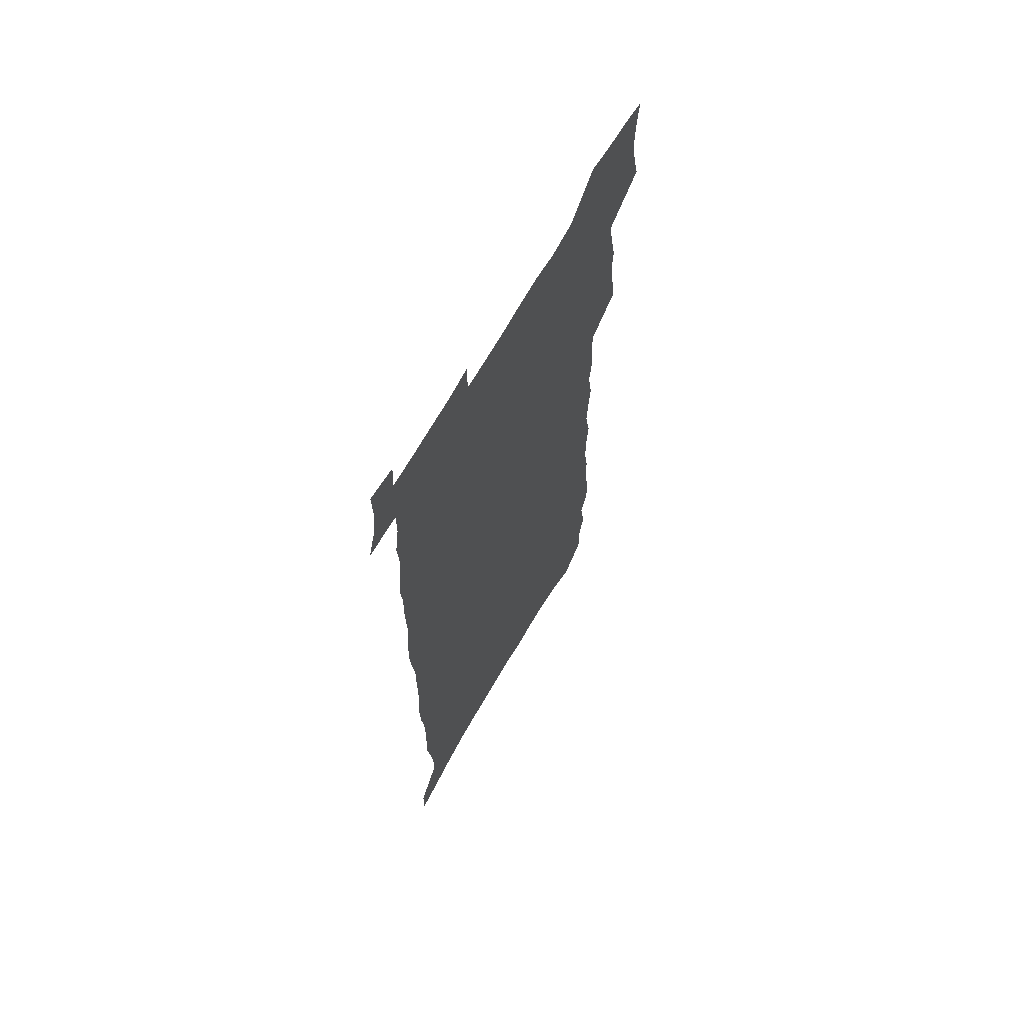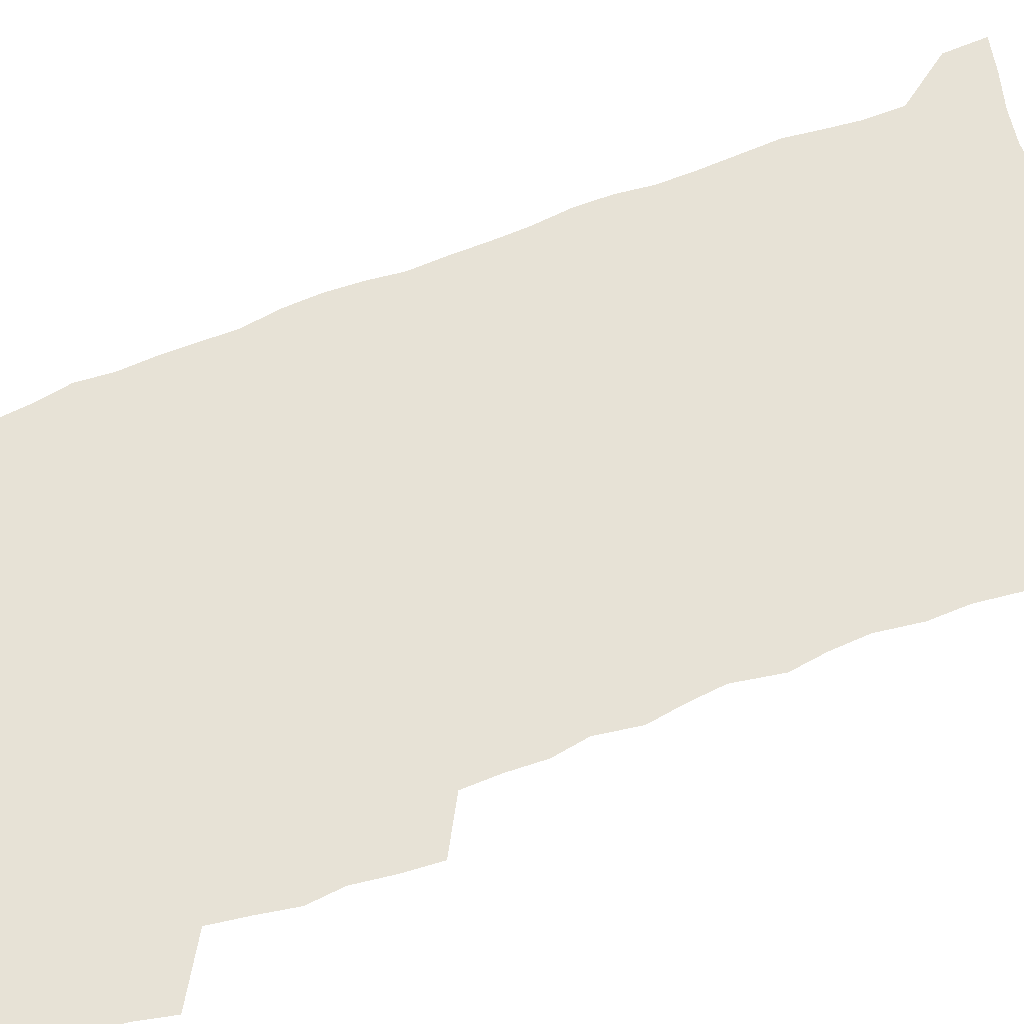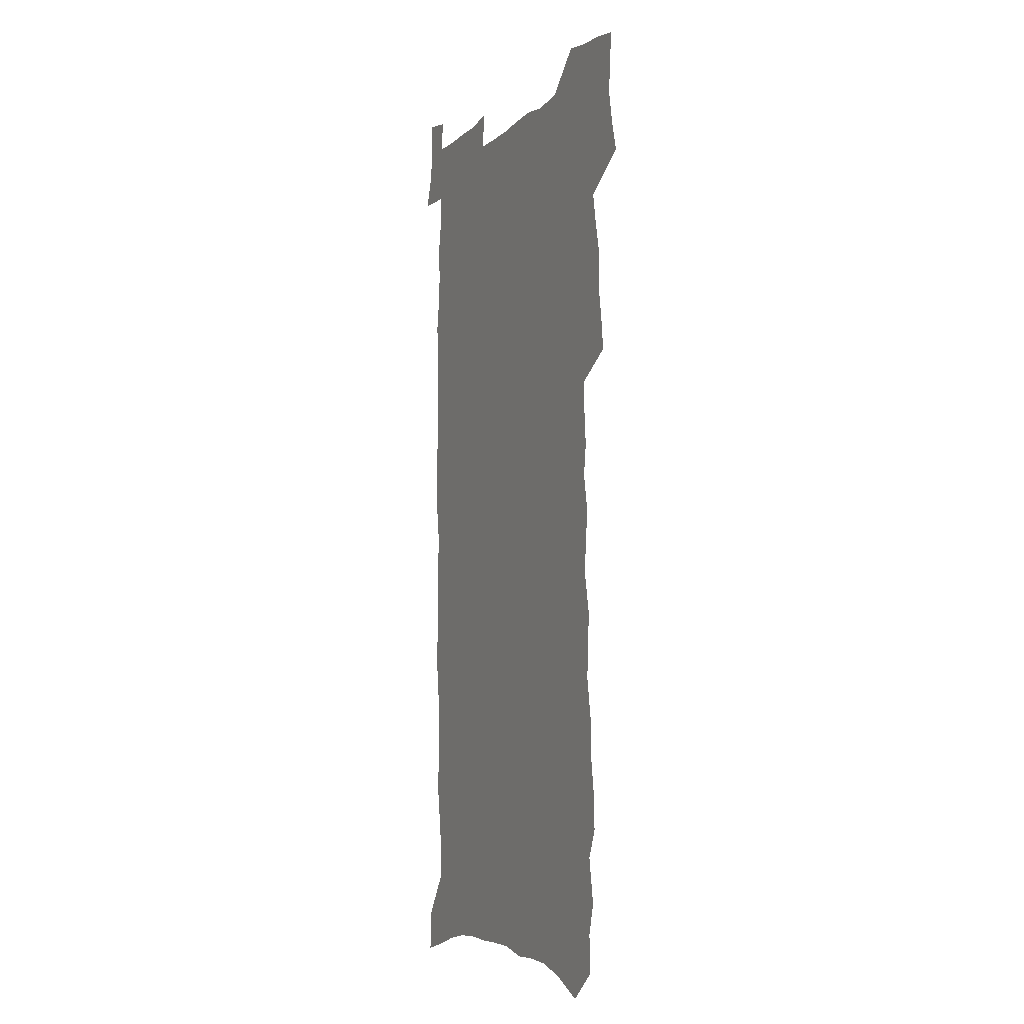
<metadata>
{"format":"obj","ext":"obj","renderer":"f3d","projection":"perspective","resolution":1024,"background":"white","views":[{"elev":66.6,"azim":119.3,"up":"+Y"},{"elev":63.4,"azim":-113.0,"up":"+Z"},{"elev":-7.2,"azim":-114.6,"up":"+Y"}]}
</metadata>
<code>
v 460.1 521.5 0
v 463.8 535.7 0
v 466.5 550.2 0
v 465.9 564.7 0
v 463.9 579.9 0
v 474.4 428.7 0
v 476.1 444.3 0
v 478.8 460.2 0
v 477.8 474.9 0
v 481.1 490.4 0
v 483.9 505.8 0
v 483.5 520.1 0
v 480 535.3 0
v 484.6 549.3 0
v 481.8 564.8 0
v 478.2 582.6 0
v 491.3 139 0
v 491.6 157 0
v 487.7 170.9 0
v 491.3 191.7 0
v 485.9 204.6 0
v 486.5 221.6 0
v 489.2 239.9 0
v 489.3 256 0
v 492.4 274.1 0
v 492.1 289.7 0
v 490.5 304.5 0
v 494.5 323.9 0
v 493.5 338.9 0
v 491.7 353.6 0
v 495 371.3 0
v 493 385.9 0
v 494.2 401.6 0
v 494.4 416.6 0
v 497.1 432.8 0
v 496.7 447.3 0
v 498.5 462.4 0
v 498.5 476.8 0
v 498.3 491.2 0
v 500.3 506.2 0
v 499.8 520.7 0
v 500.1 535.1 0
v 498.5 550.5 0
v 496.1 566.4 0
v 493 583.7 0
v 506.9 126.2 0
v 510.8 149.6 0
v 513.2 169.5 0
v 510 183.3 0
v 510.8 201 0
v 510.8 217.5 0
v 513.4 235.8 0
v 514.3 252.2 0
v 514 267.5 0
v 512.8 282 0
v 512.6 297.4 0
v 510.1 311.4 0
v 511.5 328 0
v 512.4 344.2 0
v 512.4 359.5 0
v 513.1 375.2 0
v 514.8 390.9 0
v 515.2 405.5 0
v 512.2 419.3 0
v 513.6 434.6 0
v 515 449.5 0
v 514.9 463.6 0
v 513.2 477.6 0
v 515.3 492.2 0
v 515.6 506.6 0
v 516.1 520.7 0
v 515.2 535.4 0
v 513.4 550.8 0
v 511.2 566.8 0
v 507.3 586.4 0
v 524.9 134.9 0
v 526.6 154.7 0
v 529.2 176 0
v 527.3 190.2 0
v 528.6 208.3 0
v 529.7 225.4 0
v 530.1 241.3 0
v 530.5 257.2 0
v 530.4 272.4 0
v 529.9 287.3 0
v 529.5 302.4 0
v 529.6 317.8 0
v 530 333.3 0
v 529.9 348.2 0
v 529.6 362.9 0
v 529.8 378 0
v 530.2 392.9 0
v 530.2 407.5 0
v 529.7 421.8 0
v 529.9 436.3 0
v 529.3 450.3 0
v 529.7 464.5 0
v 532.4 479.2 0
v 531.3 493 0
v 531.1 506.9 0
v 530.8 520.9 0
v 530.8 535 0
v 529 550.3 0
v 525.5 568.7 0
v 540.5 139.5 0
v 542.3 160 0
v 543.3 179 0
v 545.4 198.9 0
v 545.4 214.7 0
v 545.7 230.5 0
v 545.7 245.7 0
v 545.4 260.5 0
v 545.1 275.4 0
v 545.1 290.7 0
v 544.8 305.6 0
v 545.4 321.3 0
v 544.7 335.4 0
v 544.7 350.2 0
v 544.6 364.8 0
v 545.5 380.4 0
v 544.8 394.2 0
v 546.4 409.9 0
v 545.7 423.6 0
v 546 437.8 0
v 546.4 452 0
v 546.4 465.9 0
v 546.1 479.7 0
v 546 493.4 0
v 545.9 507.1 0
v 545.3 521 0
v 546.2 534.4 0
v 543.6 550.8 0
v 542.1 566.6 0
v 554.9 140.6 0
v 556.1 160.5 0
v 558.2 183.1 0
v 559.6 202.6 0
v 559.6 217.7 0
v 560.2 233.8 0
v 559.8 248.1 0
v 559.8 263.3 0
v 559.6 278.1 0
v 559.2 292.6 0
v 559.5 308.3 0
v 559 322.3 0
v 559.2 337.4 0
v 559.2 352 0
v 558.5 365.5 0
v 559.5 381.4 0
v 559.5 395.7 0
v 560.3 410.6 0
v 560.2 424.5 0
v 559.9 438.2 0
v 560.5 452.5 0
v 560.4 466.2 0
v 560.3 480 0
v 560.2 493.7 0
v 560.1 507.4 0
v 559.8 521.1 0
v 560 534.5 0
v 558.7 549.6 0
v 556.2 568.7 0
v 568.9 140.4 0
v 571.3 166.3 0
v 571.8 183.7 0
v 572.7 202.7 0
v 573.9 221.8 0
v 573.9 236 0
v 573.5 249.8 0
v 573.5 264.6 0
v 573.5 279.9 0
v 573.4 294.7 0
v 573.3 309.6 0
v 573.6 324.7 0
v 573.3 339 0
v 572.5 352.6 0
v 573.9 368.7 0
v 574.2 383.3 0
v 574.1 397.1 0
v 574.2 411.2 0
v 574.2 425.1 0
v 574.3 439 0
v 574.7 453.2 0
v 574.1 466.8 0
v 574.2 480.4 0
v 574.5 494.1 0
v 574.2 507.7 0
v 573.9 521.4 0
v 573.6 535.3 0
v 572.6 550.4 0
v 570.9 568.3 0
v 583.7 144 0
v 585.2 168.3 0
v 585.7 186.2 0
v 586.2 204.1 0
v 586.7 220.3 0
v 586.9 236.7 0
v 587 250.9 0
v 587 264.9 0
v 587.2 281.6 0
v 586.9 295.2 0
v 587.1 310.7 0
v 587.1 325 0
v 587.3 340.5 0
v 587.1 354.5 0
v 587.4 369.1 0
v 587.5 382.9 0
v 587.9 397.6 0
v 587.9 411.4 0
v 587.9 425.4 0
v 587.9 439 0
v 588 453.3 0
v 588.2 467.1 0
v 588.1 480.7 0
v 588.1 494.3 0
v 588.2 507.9 0
v 587.9 521.6 0
v 587.6 535.4 0
v 586.9 550.5 0
v 585.9 567.1 0
v 598 144.7 0
v 598.7 167.5 0
v 599.3 188.2 0
v 599.6 204.1 0
v 599.8 219.9 0
v 599.5 237.4 0
v 600.4 249.8 0
v 600.4 264.8 0
v 600.4 281.5 0
v 600.4 295.8 0
v 600.5 310.1 0
v 600.5 324.8 0
v 600.6 341.5 0
v 600.7 354.7 0
v 601.1 369.9 0
v 601.2 383.9 0
v 601.5 397.5 0
v 601.5 411.6 0
v 601.6 425.3 0
v 601.6 439.2 0
v 601.8 453.6 0
v 601.9 467.2 0
v 601.9 480.8 0
v 601.8 494.5 0
v 601.9 508.2 0
v 601.8 521.7 0
v 601.5 535.1 0
v 600.9 551.6 0
v 600.4 567.1 0
v 612.1 144.7 0
v 612.4 165.2 0
v 612.7 186.9 0
v 612.9 204.7 0
v 613.2 219.1 0
v 613.3 235 0
v 613.5 251.1 0
v 613.7 264.5 0
v 613.6 281.6 0
v 613.7 295.8 0
v 614.1 309.8 0
v 614.1 325.1 0
v 614.2 340.2 0
v 614.3 355.5 0
v 614.6 369.3 0
v 615.1 382.9 0
v 615 397.6 0
v 615.3 411.3 0
v 615.4 425.3 0
v 615.3 439.6 0
v 615.5 453.4 0
v 615.5 467.2 0
v 615.7 480.9 0
v 616 494.7 0
v 615.7 508.6 0
v 615.6 522.3 0
v 615.3 536.1 0
v 615.3 550.9 0
v 614.8 567.5 0
v 614.3 584.4 0
v 626.2 145.7 0
v 626.1 169 0
v 626.6 184 0
v 625.9 204.2 0
v 626.6 218.5 0
v 627.2 233 0
v 627 249.4 0
v 627 265.2 0
v 627.3 279.9 0
v 627.7 293.8 0
v 627.8 309 0
v 627.9 324.2 0
v 627.7 339.8 0
v 627.7 354.7 0
v 628.1 368.8 0
v 628.8 382.5 0
v 628.9 396.8 0
v 629 411 0
v 629.4 424.8 0
v 630.1 438.5 0
v 629.3 453.3 0
v 629.2 467.1 0
v 629.6 480.8 0
v 629.9 494.8 0
v 629.9 508.8 0
v 629.7 522.7 0
v 629.6 536.7 0
v 629.5 551 0
v 629.6 566 0
v 629.4 582.2 0
v 640.3 145.3 0
v 639.7 167 0
v 640.3 182.9 0
v 640.5 199.7 0
v 640.9 215.3 0
v 641.1 230.9 0
v 640.9 247.3 0
v 642.5 261.1 0
v 641.5 277.9 0
v 640.8 294.4 0
v 641.3 308.4 0
v 642.1 322.5 0
v 642.1 337.6 0
v 643.7 351.4 0
v 642.4 367.2 0
v 643.5 380.9 0
v 644.5 394.9 0
v 643.7 409.9 0
v 643.6 424.2 0
v 643.9 438.3 0
v 643.4 452.8 0
v 644.9 466.5 0
v 643.9 480.8 0
v 644.4 494.8 0
v 644.5 508.8 0
v 644.4 523 0
v 644.1 537.2 0
v 644.1 551.6 0
v 644 566.1 0
v 643.9 582.3 0
v 654.7 142.8 0
v 653 165.8 0
v 654.6 179.8 0
v 655.6 195.1 0
v 655.5 211.9 0
v 655.4 228.1 0
v 656.2 243.3 0
v 656.9 258.5 0
v 656.6 274.5 0
v 657.3 289.5 0
v 657.8 304.3 0
v 656.5 320.4 0
v 658.4 334.2 0
v 659.1 348.7 0
v 657.2 365.1 0
v 658.7 378.9 0
v 659.5 393.3 0
v 658.6 408.5 0
v 658.6 422.9 0
v 659.6 437 0
v 659.3 451.5 0
v 660.6 465.7 0
v 659.6 480.3 0
v 659.4 494.6 0
v 659.6 508.8 0
v 660.6 523.3 0
v 659.6 537.9 0
v 659.1 552.5 0
v 658.4 566.7 0
v 658.5 581.9 0
v 669.8 138.4 0
v 668.8 158.9 0
v 669.8 174.8 0
v 670.2 191.3 0
v 672.2 205.8 0
v 674.4 220.3 0
v 674.1 236.7 0
v 673.9 252.9 0
v 674.2 268.5 0
v 676.2 282.9 0
v 676.8 298.1 0
v 675.6 314.5 0
v 675.5 330 0
v 675.8 345.1 0
v 675.6 360.6 0
v 677.6 374.9 0
v 678.7 389.5 0
v 678.5 404.7 0
v 676.7 420.5 0
v 677.2 435.1 0
v 677.6 449.8 0
v 677.3 464.6 0
v 678.9 479 0
v 676.8 494.1 0
v 675.9 508.7 0
v 677 523.3 0
v 674.5 538.8 0
v 674.6 553.7 0
v 673.5 567.9 0
v 673 582.6 0
v 672.4 597.1 0
v 684.5 135.2 0
v 684.4 153 0
v 694.6 554.7 0
v 689.4 569.9 0
v 688.1 584.1 0
v 688.7 600 0
f 11 12 1
f 1 12 2
f 12 13 2
f 2 13 3
f 13 14 3
f 3 14 4
f 14 15 4
f 4 15 5
f 15 16 5
f 34 35 6
f 6 35 7
f 35 36 7
f 7 36 8
f 36 37 8
f 8 37 9
f 37 38 9
f 9 38 10
f 38 39 10
f 10 39 11
f 39 40 11
f 11 40 12
f 40 41 12
f 12 41 13
f 41 42 13
f 13 42 14
f 42 43 14
f 14 43 15
f 43 44 15
f 15 44 16
f 44 45 16
f 46 47 17
f 17 47 18
f 47 48 18
f 18 48 19
f 48 49 19
f 19 49 20
f 49 50 20
f 20 50 21
f 50 51 21
f 21 51 22
f 51 52 22
f 22 52 23
f 52 53 23
f 23 53 24
f 53 54 24
f 24 54 25
f 54 55 25
f 25 55 26
f 55 56 26
f 26 56 27
f 56 57 27
f 27 57 28
f 57 58 28
f 28 58 29
f 58 59 29
f 29 59 30
f 59 60 30
f 30 60 31
f 60 61 31
f 31 61 32
f 61 62 32
f 32 62 33
f 62 63 33
f 33 63 34
f 63 64 34
f 34 64 35
f 64 65 35
f 35 65 36
f 65 66 36
f 36 66 37
f 66 67 37
f 37 67 38
f 67 68 38
f 38 68 39
f 68 69 39
f 39 69 40
f 69 70 40
f 40 70 41
f 70 71 41
f 41 71 42
f 71 72 42
f 42 72 43
f 72 73 43
f 43 73 44
f 73 74 44
f 44 74 45
f 74 75 45
f 46 76 47
f 76 77 47
f 47 77 48
f 77 78 48
f 48 78 49
f 78 79 49
f 49 79 50
f 79 80 50
f 50 80 51
f 80 81 51
f 51 81 52
f 81 82 52
f 52 82 53
f 82 83 53
f 53 83 54
f 83 84 54
f 54 84 55
f 84 85 55
f 55 85 56
f 85 86 56
f 56 86 57
f 86 87 57
f 57 87 58
f 87 88 58
f 58 88 59
f 88 89 59
f 59 89 60
f 89 90 60
f 60 90 61
f 90 91 61
f 61 91 62
f 91 92 62
f 62 92 63
f 92 93 63
f 63 93 64
f 93 94 64
f 64 94 65
f 94 95 65
f 65 95 66
f 95 96 66
f 66 96 67
f 96 97 67
f 67 97 68
f 97 98 68
f 68 98 69
f 98 99 69
f 69 99 70
f 99 100 70
f 70 100 71
f 100 101 71
f 71 101 72
f 101 102 72
f 72 102 73
f 102 103 73
f 73 103 74
f 103 104 74
f 74 104 75
f 76 105 77
f 105 106 77
f 77 106 78
f 106 107 78
f 78 107 79
f 107 108 79
f 79 108 80
f 108 109 80
f 80 109 81
f 109 110 81
f 81 110 82
f 110 111 82
f 82 111 83
f 111 112 83
f 83 112 84
f 112 113 84
f 84 113 85
f 113 114 85
f 85 114 86
f 114 115 86
f 86 115 87
f 115 116 87
f 87 116 88
f 116 117 88
f 88 117 89
f 117 118 89
f 89 118 90
f 118 119 90
f 90 119 91
f 119 120 91
f 91 120 92
f 120 121 92
f 92 121 93
f 121 122 93
f 93 122 94
f 122 123 94
f 94 123 95
f 123 124 95
f 95 124 96
f 124 125 96
f 96 125 97
f 125 126 97
f 97 126 98
f 126 127 98
f 98 127 99
f 127 128 99
f 99 128 100
f 128 129 100
f 100 129 101
f 129 130 101
f 101 130 102
f 130 131 102
f 102 131 103
f 131 132 103
f 103 132 104
f 132 133 104
f 105 134 106
f 134 135 106
f 106 135 107
f 135 136 107
f 107 136 108
f 136 137 108
f 108 137 109
f 137 138 109
f 109 138 110
f 138 139 110
f 110 139 111
f 139 140 111
f 111 140 112
f 140 141 112
f 112 141 113
f 141 142 113
f 113 142 114
f 142 143 114
f 114 143 115
f 143 144 115
f 115 144 116
f 144 145 116
f 116 145 117
f 145 146 117
f 117 146 118
f 146 147 118
f 118 147 119
f 147 148 119
f 119 148 120
f 148 149 120
f 120 149 121
f 149 150 121
f 121 150 122
f 150 151 122
f 122 151 123
f 151 152 123
f 123 152 124
f 152 153 124
f 124 153 125
f 153 154 125
f 125 154 126
f 154 155 126
f 126 155 127
f 155 156 127
f 127 156 128
f 156 157 128
f 128 157 129
f 157 158 129
f 129 158 130
f 158 159 130
f 130 159 131
f 159 160 131
f 131 160 132
f 160 161 132
f 132 161 133
f 161 162 133
f 134 163 135
f 163 164 135
f 135 164 136
f 164 165 136
f 136 165 137
f 165 166 137
f 137 166 138
f 166 167 138
f 138 167 139
f 167 168 139
f 139 168 140
f 168 169 140
f 140 169 141
f 169 170 141
f 141 170 142
f 170 171 142
f 142 171 143
f 171 172 143
f 143 172 144
f 172 173 144
f 144 173 145
f 173 174 145
f 145 174 146
f 174 175 146
f 146 175 147
f 175 176 147
f 147 176 148
f 176 177 148
f 148 177 149
f 177 178 149
f 149 178 150
f 178 179 150
f 150 179 151
f 179 180 151
f 151 180 152
f 180 181 152
f 152 181 153
f 181 182 153
f 153 182 154
f 182 183 154
f 154 183 155
f 183 184 155
f 155 184 156
f 184 185 156
f 156 185 157
f 185 186 157
f 157 186 158
f 186 187 158
f 158 187 159
f 187 188 159
f 159 188 160
f 188 189 160
f 160 189 161
f 189 190 161
f 161 190 162
f 190 191 162
f 163 192 164
f 192 193 164
f 164 193 165
f 193 194 165
f 165 194 166
f 194 195 166
f 166 195 167
f 195 196 167
f 167 196 168
f 196 197 168
f 168 197 169
f 197 198 169
f 169 198 170
f 198 199 170
f 170 199 171
f 199 200 171
f 171 200 172
f 200 201 172
f 172 201 173
f 201 202 173
f 173 202 174
f 202 203 174
f 174 203 175
f 203 204 175
f 175 204 176
f 204 205 176
f 176 205 177
f 205 206 177
f 177 206 178
f 206 207 178
f 178 207 179
f 207 208 179
f 179 208 180
f 208 209 180
f 180 209 181
f 209 210 181
f 181 210 182
f 210 211 182
f 182 211 183
f 211 212 183
f 183 212 184
f 212 213 184
f 184 213 185
f 213 214 185
f 185 214 186
f 214 215 186
f 186 215 187
f 215 216 187
f 187 216 188
f 216 217 188
f 188 217 189
f 217 218 189
f 189 218 190
f 218 219 190
f 190 219 191
f 219 220 191
f 192 221 193
f 221 222 193
f 193 222 194
f 222 223 194
f 194 223 195
f 223 224 195
f 195 224 196
f 224 225 196
f 196 225 197
f 225 226 197
f 197 226 198
f 226 227 198
f 198 227 199
f 227 228 199
f 199 228 200
f 228 229 200
f 200 229 201
f 229 230 201
f 201 230 202
f 230 231 202
f 202 231 203
f 231 232 203
f 203 232 204
f 232 233 204
f 204 233 205
f 233 234 205
f 205 234 206
f 234 235 206
f 206 235 207
f 235 236 207
f 207 236 208
f 236 237 208
f 208 237 209
f 237 238 209
f 209 238 210
f 238 239 210
f 210 239 211
f 239 240 211
f 211 240 212
f 240 241 212
f 212 241 213
f 241 242 213
f 213 242 214
f 242 243 214
f 214 243 215
f 243 244 215
f 215 244 216
f 244 245 216
f 216 245 217
f 245 246 217
f 217 246 218
f 246 247 218
f 218 247 219
f 247 248 219
f 219 248 220
f 248 249 220
f 221 250 222
f 250 251 222
f 222 251 223
f 251 252 223
f 223 252 224
f 252 253 224
f 224 253 225
f 253 254 225
f 225 254 226
f 254 255 226
f 226 255 227
f 255 256 227
f 227 256 228
f 256 257 228
f 228 257 229
f 257 258 229
f 229 258 230
f 258 259 230
f 230 259 231
f 259 260 231
f 231 260 232
f 260 261 232
f 232 261 233
f 261 262 233
f 233 262 234
f 262 263 234
f 234 263 235
f 263 264 235
f 235 264 236
f 264 265 236
f 236 265 237
f 265 266 237
f 237 266 238
f 266 267 238
f 238 267 239
f 267 268 239
f 239 268 240
f 268 269 240
f 240 269 241
f 269 270 241
f 241 270 242
f 270 271 242
f 242 271 243
f 271 272 243
f 243 272 244
f 272 273 244
f 244 273 245
f 273 274 245
f 245 274 246
f 274 275 246
f 246 275 247
f 275 276 247
f 247 276 248
f 276 277 248
f 248 277 249
f 277 278 249
f 250 280 251
f 280 281 251
f 251 281 252
f 281 282 252
f 252 282 253
f 282 283 253
f 253 283 254
f 283 284 254
f 254 284 255
f 284 285 255
f 255 285 256
f 285 286 256
f 256 286 257
f 286 287 257
f 257 287 258
f 287 288 258
f 258 288 259
f 288 289 259
f 259 289 260
f 289 290 260
f 260 290 261
f 290 291 261
f 261 291 262
f 291 292 262
f 262 292 263
f 292 293 263
f 263 293 264
f 293 294 264
f 264 294 265
f 294 295 265
f 265 295 266
f 295 296 266
f 266 296 267
f 296 297 267
f 267 297 268
f 297 298 268
f 268 298 269
f 298 299 269
f 269 299 270
f 299 300 270
f 270 300 271
f 300 301 271
f 271 301 272
f 301 302 272
f 272 302 273
f 302 303 273
f 273 303 274
f 303 304 274
f 274 304 275
f 304 305 275
f 275 305 276
f 305 306 276
f 276 306 277
f 306 307 277
f 277 307 278
f 307 308 278
f 278 308 279
f 308 309 279
f 280 310 281
f 310 311 281
f 281 311 282
f 311 312 282
f 282 312 283
f 312 313 283
f 283 313 284
f 313 314 284
f 284 314 285
f 314 315 285
f 285 315 286
f 315 316 286
f 286 316 287
f 316 317 287
f 287 317 288
f 317 318 288
f 288 318 289
f 318 319 289
f 289 319 290
f 319 320 290
f 290 320 291
f 320 321 291
f 291 321 292
f 321 322 292
f 292 322 293
f 322 323 293
f 293 323 294
f 323 324 294
f 294 324 295
f 324 325 295
f 295 325 296
f 325 326 296
f 296 326 297
f 326 327 297
f 297 327 298
f 327 328 298
f 298 328 299
f 328 329 299
f 299 329 300
f 329 330 300
f 300 330 301
f 330 331 301
f 301 331 302
f 331 332 302
f 302 332 303
f 332 333 303
f 303 333 304
f 333 334 304
f 304 334 305
f 334 335 305
f 305 335 306
f 335 336 306
f 306 336 307
f 336 337 307
f 307 337 308
f 337 338 308
f 308 338 309
f 338 339 309
f 310 340 311
f 340 341 311
f 311 341 312
f 341 342 312
f 312 342 313
f 342 343 313
f 313 343 314
f 343 344 314
f 314 344 315
f 344 345 315
f 315 345 316
f 345 346 316
f 316 346 317
f 346 347 317
f 317 347 318
f 347 348 318
f 318 348 319
f 348 349 319
f 319 349 320
f 349 350 320
f 320 350 321
f 350 351 321
f 321 351 322
f 351 352 322
f 322 352 323
f 352 353 323
f 323 353 324
f 353 354 324
f 324 354 325
f 354 355 325
f 325 355 326
f 355 356 326
f 326 356 327
f 356 357 327
f 327 357 328
f 357 358 328
f 328 358 329
f 358 359 329
f 329 359 330
f 359 360 330
f 330 360 331
f 360 361 331
f 331 361 332
f 361 362 332
f 332 362 333
f 362 363 333
f 333 363 334
f 363 364 334
f 334 364 335
f 364 365 335
f 335 365 336
f 365 366 336
f 336 366 337
f 366 367 337
f 337 367 338
f 367 368 338
f 338 368 339
f 368 369 339
f 340 370 341
f 370 371 341
f 341 371 342
f 371 372 342
f 342 372 343
f 372 373 343
f 343 373 344
f 373 374 344
f 344 374 345
f 374 375 345
f 345 375 346
f 375 376 346
f 346 376 347
f 376 377 347
f 347 377 348
f 377 378 348
f 348 378 349
f 378 379 349
f 349 379 350
f 379 380 350
f 350 380 351
f 380 381 351
f 351 381 352
f 381 382 352
f 352 382 353
f 382 383 353
f 353 383 354
f 383 384 354
f 354 384 355
f 384 385 355
f 355 385 356
f 385 386 356
f 356 386 357
f 386 387 357
f 357 387 358
f 387 388 358
f 358 388 359
f 388 389 359
f 359 389 360
f 389 390 360
f 360 390 361
f 390 391 361
f 361 391 362
f 391 392 362
f 362 392 363
f 392 393 363
f 363 393 364
f 393 394 364
f 364 394 365
f 394 395 365
f 365 395 366
f 395 396 366
f 366 396 367
f 396 397 367
f 367 397 368
f 397 398 368
f 368 398 369
f 398 399 369
f 370 401 371
f 401 402 371
f 371 402 372
f 397 403 398
f 403 404 398
f 398 404 399
f 404 405 399
f 399 405 400
f 405 406 400

</code>
